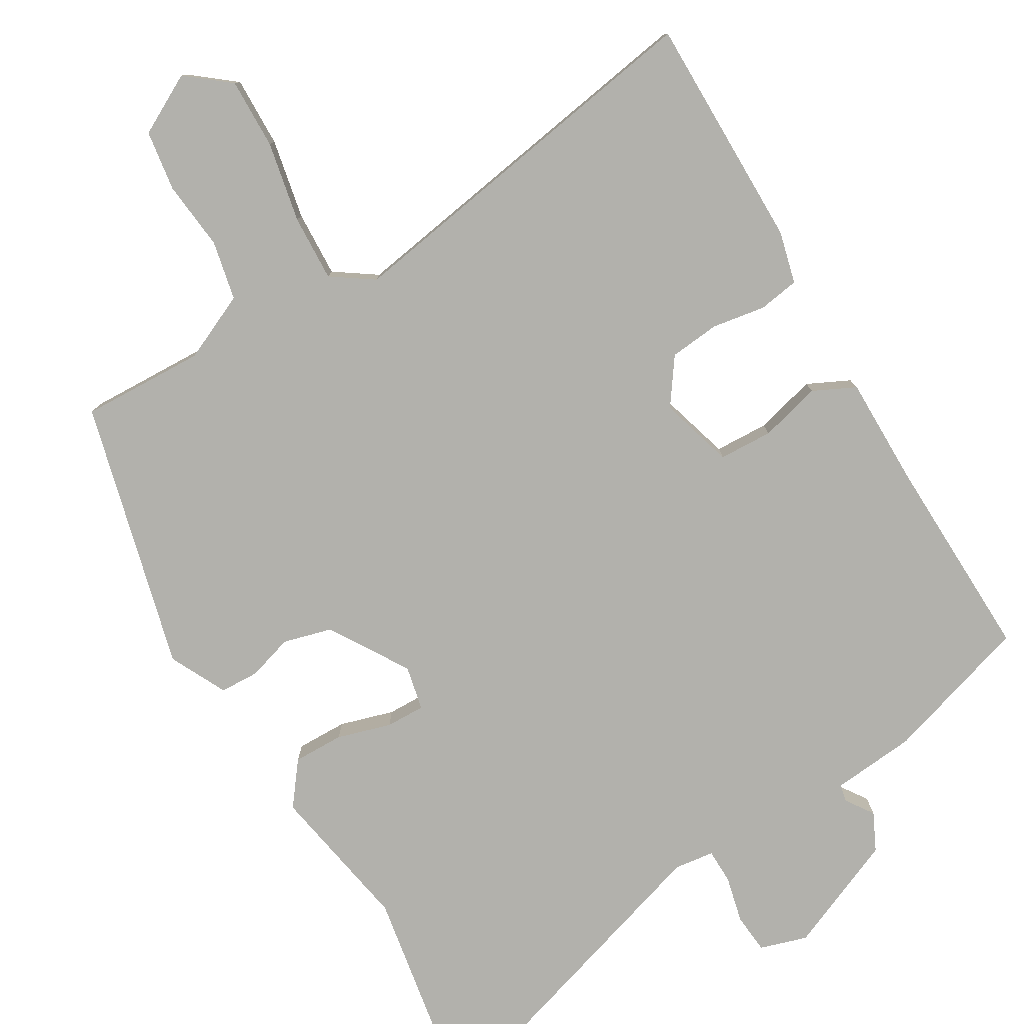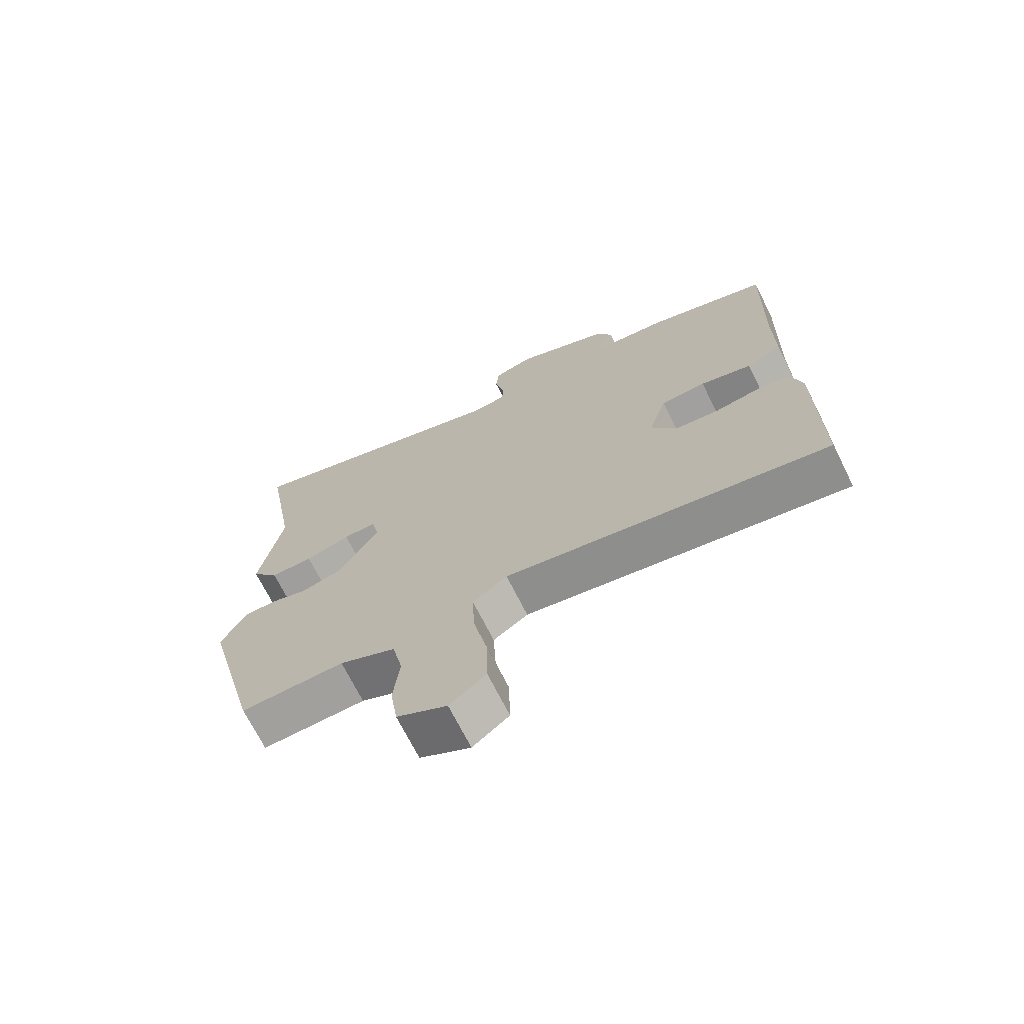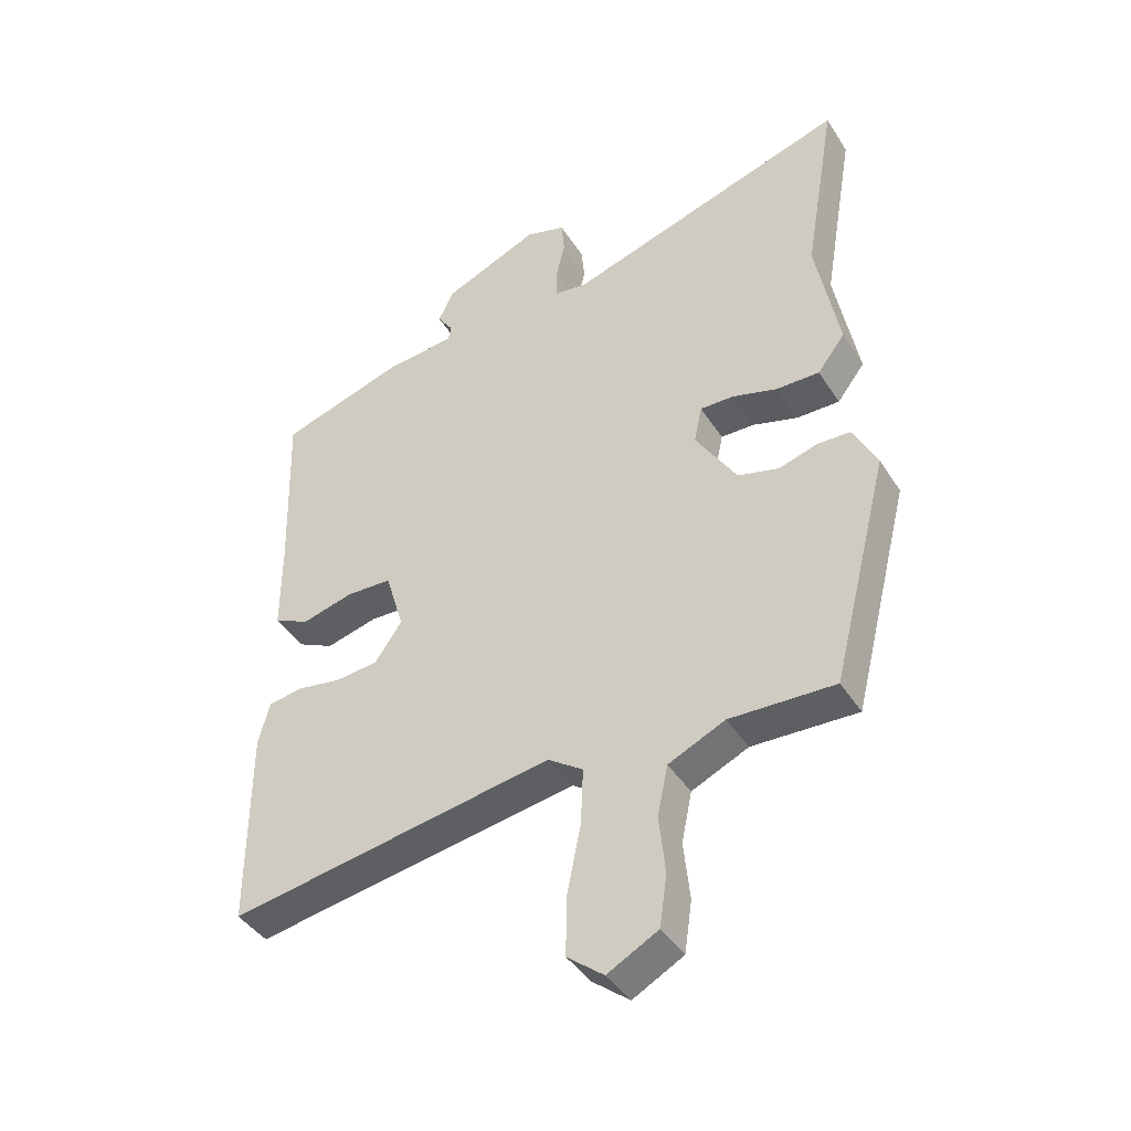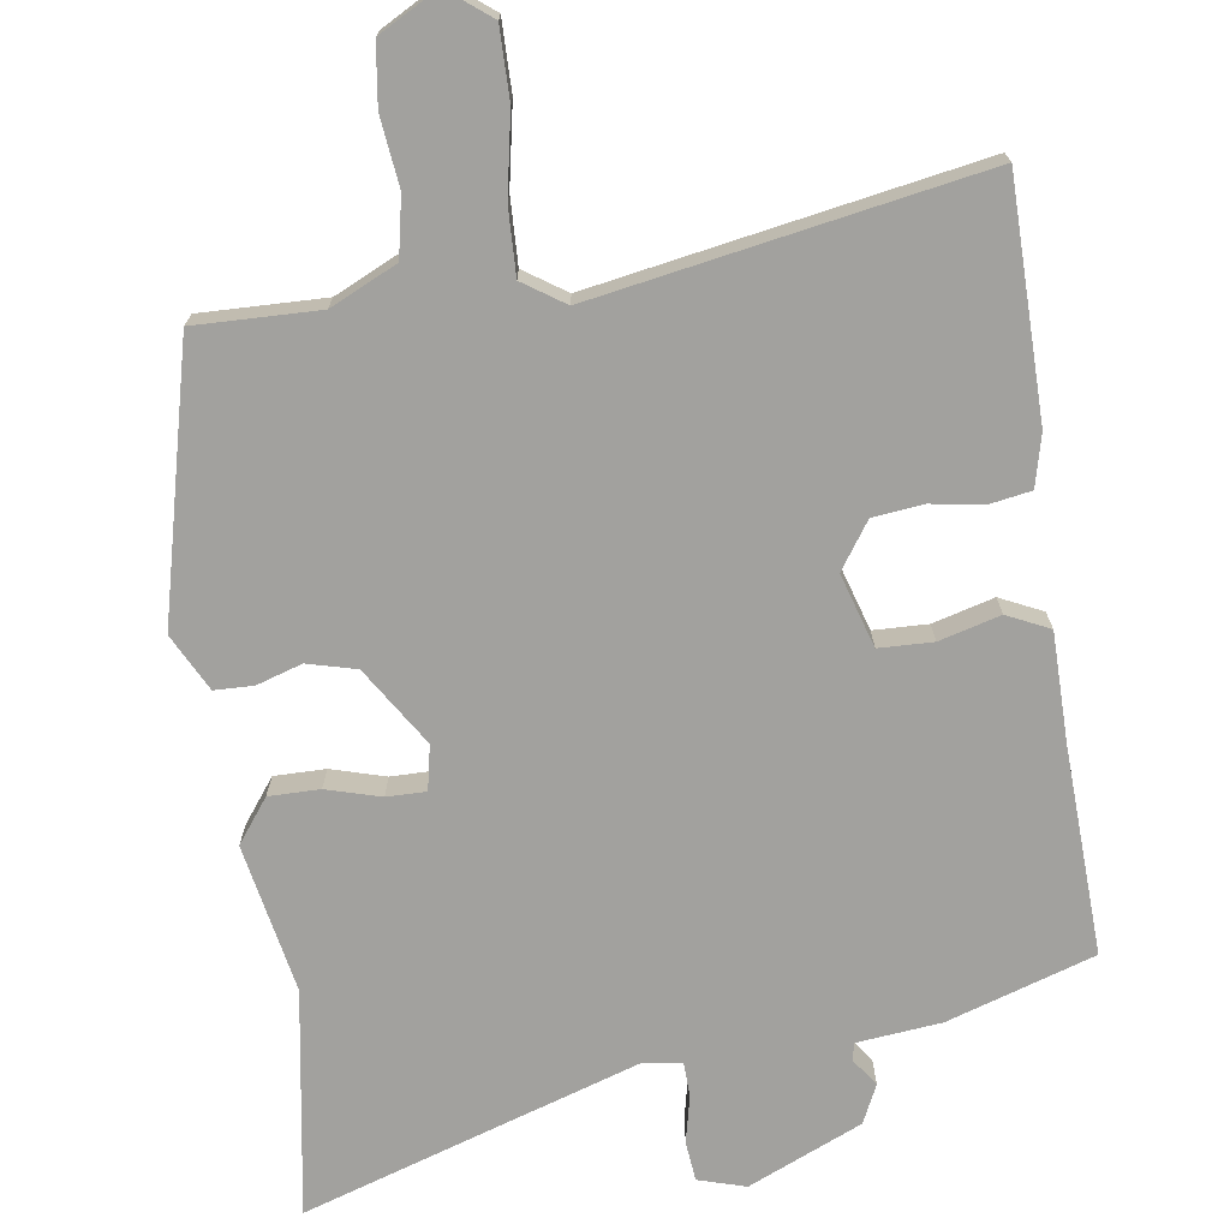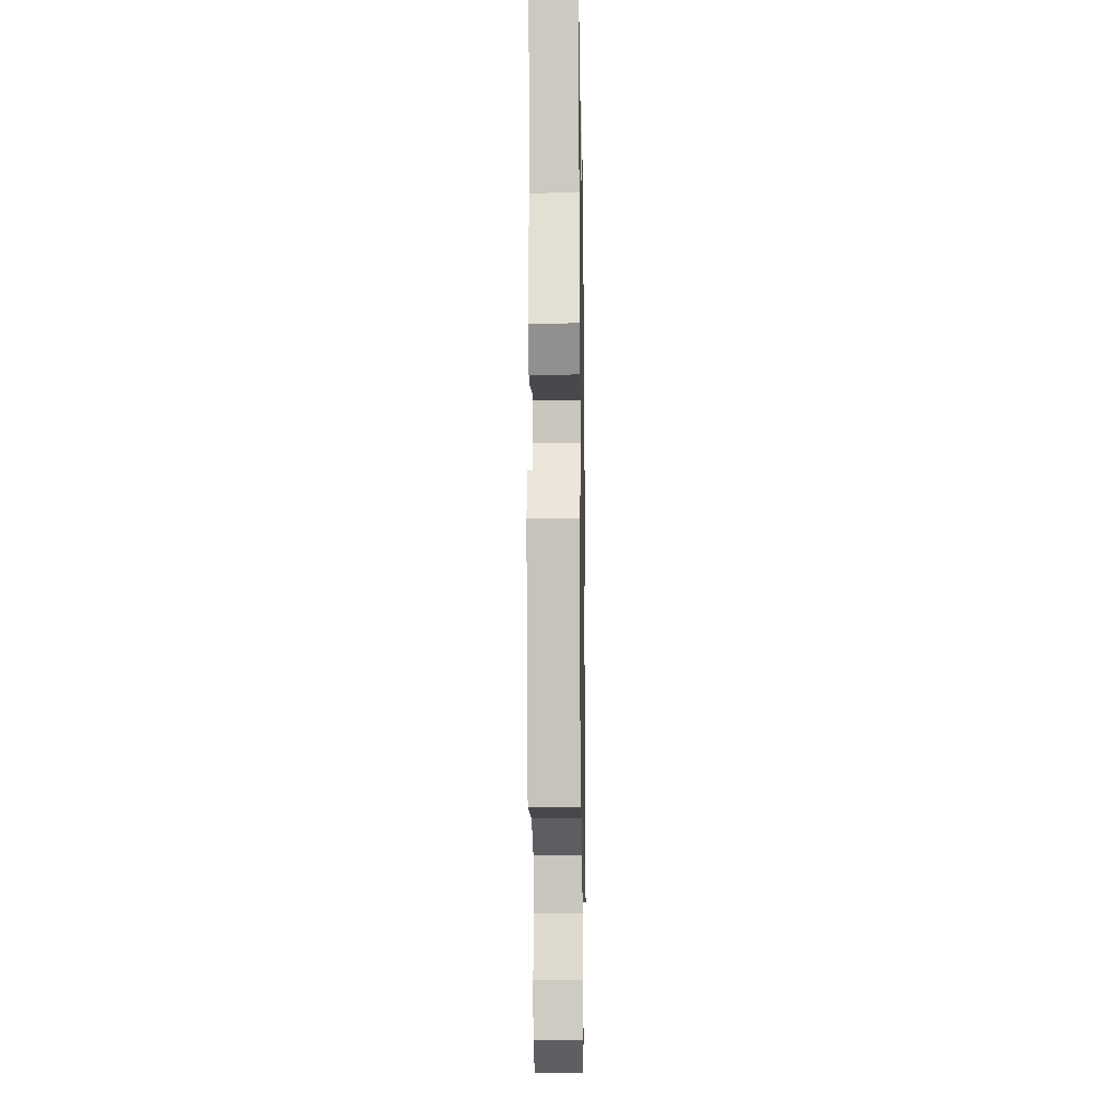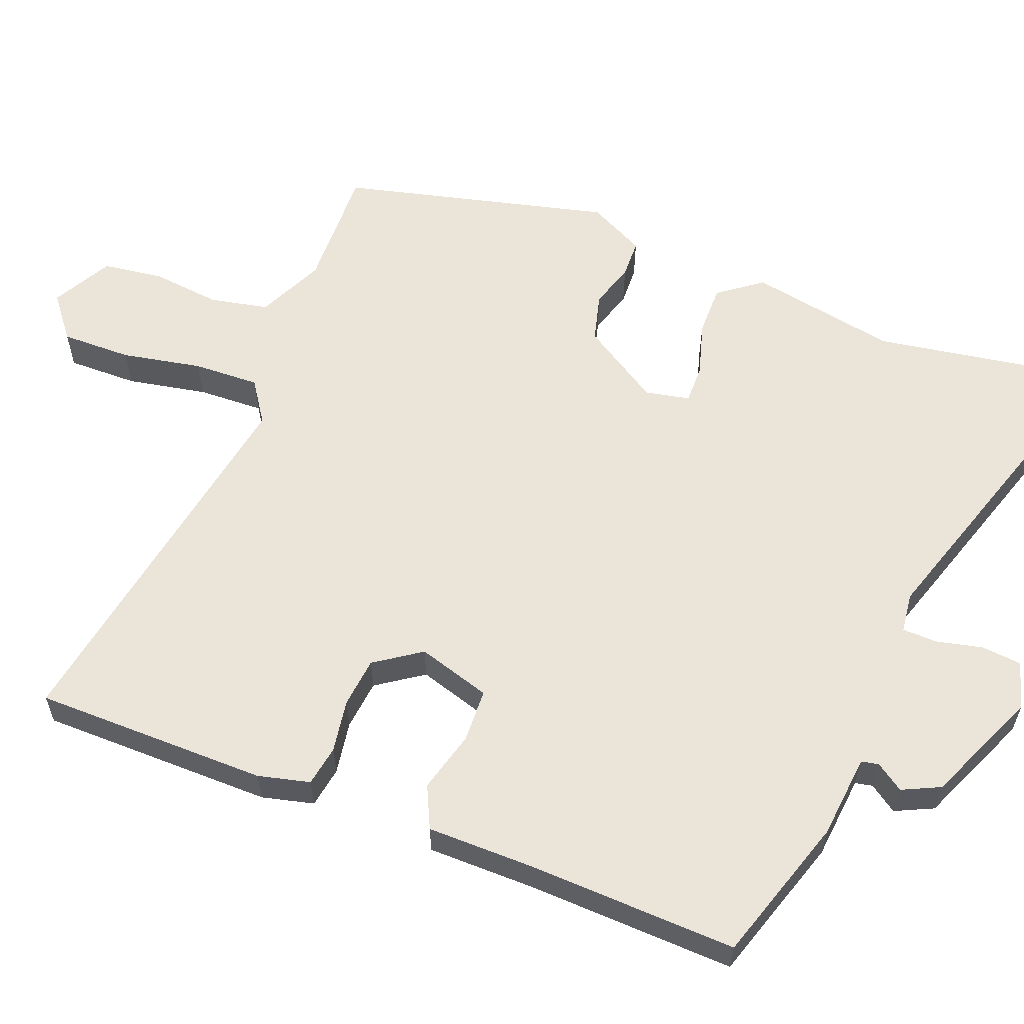
<metadata>
{"format":"obj","ext":"obj","renderer":"f3d","projection":"perspective","resolution":1024,"background":"white","views":[{"elev":-78.9,"azim":-149.5,"up":"+Y"},{"elev":-70.6,"azim":-153.3,"up":"+Z"},{"elev":-42.1,"azim":30.0,"up":"+Z"},{"elev":-72.1,"azim":-171.2,"up":"+Y"},{"elev":-13.1,"azim":91.0,"up":"+Z"},{"elev":59.0,"azim":-68.4,"up":"+Y"}]}
</metadata>
<code>
v 0.451 0.07 -0.504
v 0.281 0.07 -0.498
v 0.189 0.07 -0.54
v 0.172 0.07 -0.621
v 0.182 0.07 -0.716
v 0.17 0.07 -0.799
v 0.088 0.07 -0.843
v 0.029 0.07 -0.796
v 0.031 0.07 -0.699
v 0.053 0.07 -0.589
v 0.057 0.07 -0.498
v 0 0.07 -0.459
v -0.528 0.07 -0.547
v -0.528 0.07 -0.225
v -0.51 0.07 -0.154
v -0.454 0.07 -0.145
v -0.381 0.07 -0.157
v -0.312 0.07 -0.15
v -0.268 0.07 -0.087
v -0.298 0.07 0.014
v -0.372 0.07 0.017
v -0.456 0.07 -0.005
v -0.514 0.07 0.023
v -0.514 0.07 0.172
v -0.523 0.07 0.458
v -0.321 0.07 0.521
v -0.205 0.07 0.532
v -0.2 0.07 0.556
v -0.226 0.07 0.594
v -0.201 0.07 0.646
v -0.044 0.07 0.713
v 0.021 0.07 0.693
v 0.026 0.07 0.638
v 0.011 0.07 0.574
v 0.012 0.07 0.526
v 0.067 0.07 0.519
v 0.528 0.07 0.663
v 0.475 0.07 0.353
v 0.512 0.07 0.149
v 0.467 0.07 0.09
v 0.397 0.07 0.091
v 0.323 0.07 0.113
v 0.269 0.07 0.114
v 0.256 0.07 0.053
v 0.323 0.07 -0.055
v 0.39 0.07 -0.073
v 0.452 0.07 -0.054
v 0.506 0.07 -0.056
v 0.545 0.07 -0.134
v 0.451 0 -0.504
v 0.281 0 -0.498
v 0.189 0 -0.54
v 0.172 0 -0.621
v 0.182 0 -0.716
v 0.17 0 -0.799
v 0.088 0 -0.843
v 0.029 0 -0.796
v 0.031 0 -0.699
v 0.053 0 -0.589
v 0.057 0 -0.498
v 0 0 -0.459
v -0.528 0 -0.547
v -0.528 0 -0.225
v -0.51 0 -0.154
v -0.454 0 -0.145
v -0.381 0 -0.157
v -0.312 0 -0.15
v -0.268 0 -0.087
v -0.298 0 0.014
v -0.372 0 0.017
v -0.456 0 -0.005
v -0.514 0 0.023
v -0.514 0 0.172
v -0.523 0 0.458
v -0.321 0 0.521
v -0.205 0 0.532
v -0.2 0 0.556
v -0.226 0 0.594
v -0.201 0 0.646
v -0.044 0 0.713
v 0.021 0 0.693
v 0.026 0 0.638
v 0.011 0 0.574
v 0.012 0 0.526
v 0.067 0 0.519
v 0.528 0 0.663
v 0.475 0 0.353
v 0.512 0 0.149
v 0.467 0 0.09
v 0.397 0 0.091
v 0.323 0 0.113
v 0.269 0 0.114
v 0.256 0 0.053
v 0.323 0 -0.055
v 0.39 0 -0.073
v 0.452 0 -0.054
v 0.506 0 -0.056
v 0.545 0 -0.134
f 46 47 48 49
f 45 46 49 1
f 44 45 1 2
f 39 40 41 42
f 38 39 42 43
f 36 37 38 43
f 35 36 43 44
f 31 32 33 34
f 31 34 35
f 28 29 30 31
f 27 28 31 35
f 24 25 26 27
f 21 22 23 24
f 20 21 24 27
f 19 20 27 35
f 14 15 16 17
f 12 13 14 17
f 11 12 17 18
f 7 8 9 10
f 7 10 11
f 4 5 6 7
f 3 4 7 11
f 19 35 44 2
f 11 18 19
f 2 3 11 19
f 98 97 96 95
f 50 98 95 94
f 51 50 94 93
f 91 90 89 88
f 92 91 88 87
f 92 87 86 85
f 93 92 85 84
f 83 82 81 80
f 84 83 80
f 80 79 78 77
f 84 80 77 76
f 76 75 74 73
f 73 72 71 70
f 76 73 70 69
f 84 76 69 68
f 66 65 64 63
f 66 63 62 61
f 67 66 61 60
f 59 58 57 56
f 60 59 56
f 56 55 54 53
f 60 56 53 52
f 51 93 84 68
f 68 67 60
f 68 60 52 51
f 1 50 51 2
f 2 51 52 3
f 3 52 53 4
f 4 53 54 5
f 5 54 55 6
f 6 55 56 7
f 7 56 57 8
f 8 57 58 9
f 9 58 59 10
f 10 59 60 11
f 11 60 61 12
f 12 61 62 13
f 13 62 63 14
f 14 63 64 15
f 15 64 65 16
f 16 65 66 17
f 17 66 67 18
f 18 67 68 19
f 19 68 69 20
f 20 69 70 21
f 21 70 71 22
f 22 71 72 23
f 23 72 73 24
f 24 73 74 25
f 25 74 75 26
f 26 75 76 27
f 27 76 77 28
f 28 77 78 29
f 29 78 79 30
f 30 79 80 31
f 31 80 81 32
f 32 81 82 33
f 33 82 83 34
f 34 83 84 35
f 35 84 85 36
f 36 85 86 37
f 37 86 87 38
f 38 87 88 39
f 39 88 89 40
f 40 89 90 41
f 41 90 91 42
f 42 91 92 43
f 43 92 93 44
f 44 93 94 45
f 45 94 95 46
f 46 95 96 47
f 47 96 97 48
f 48 97 98 49
f 49 98 50 1

</code>
